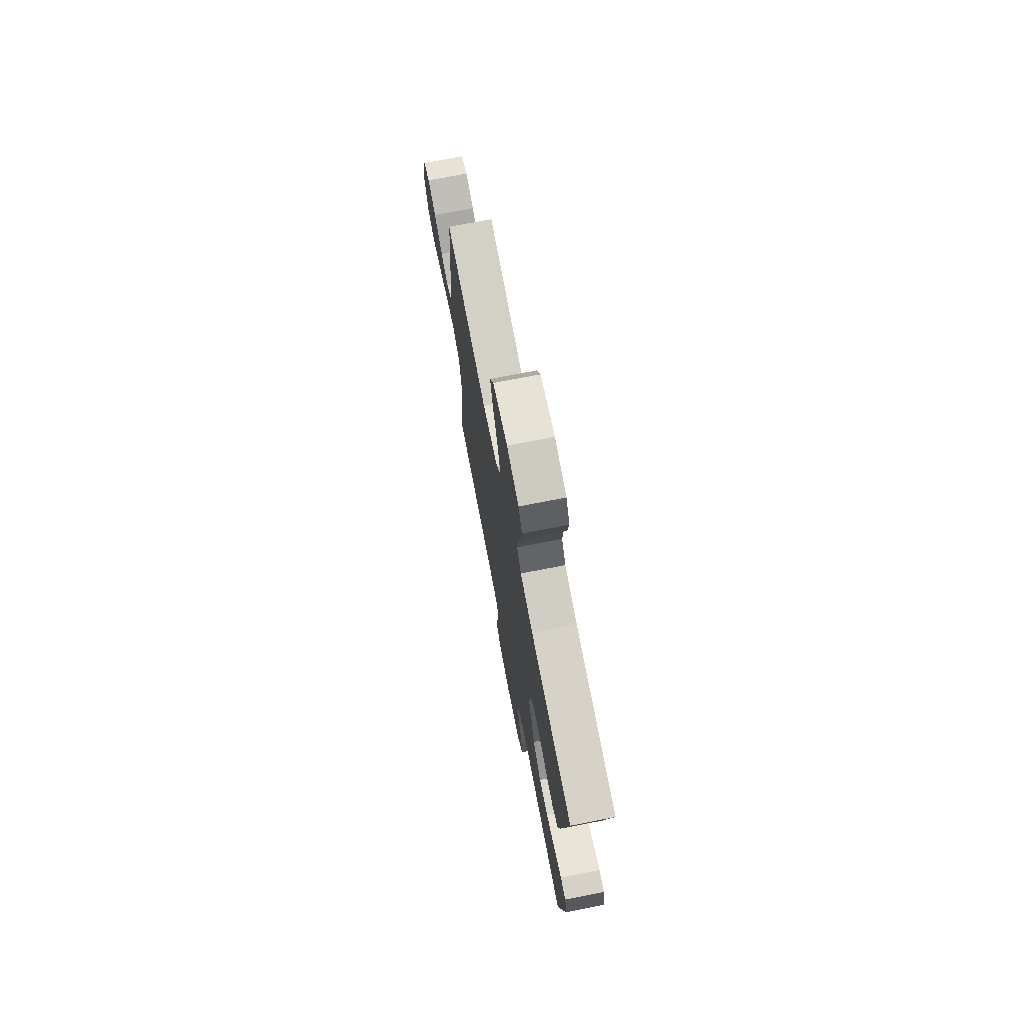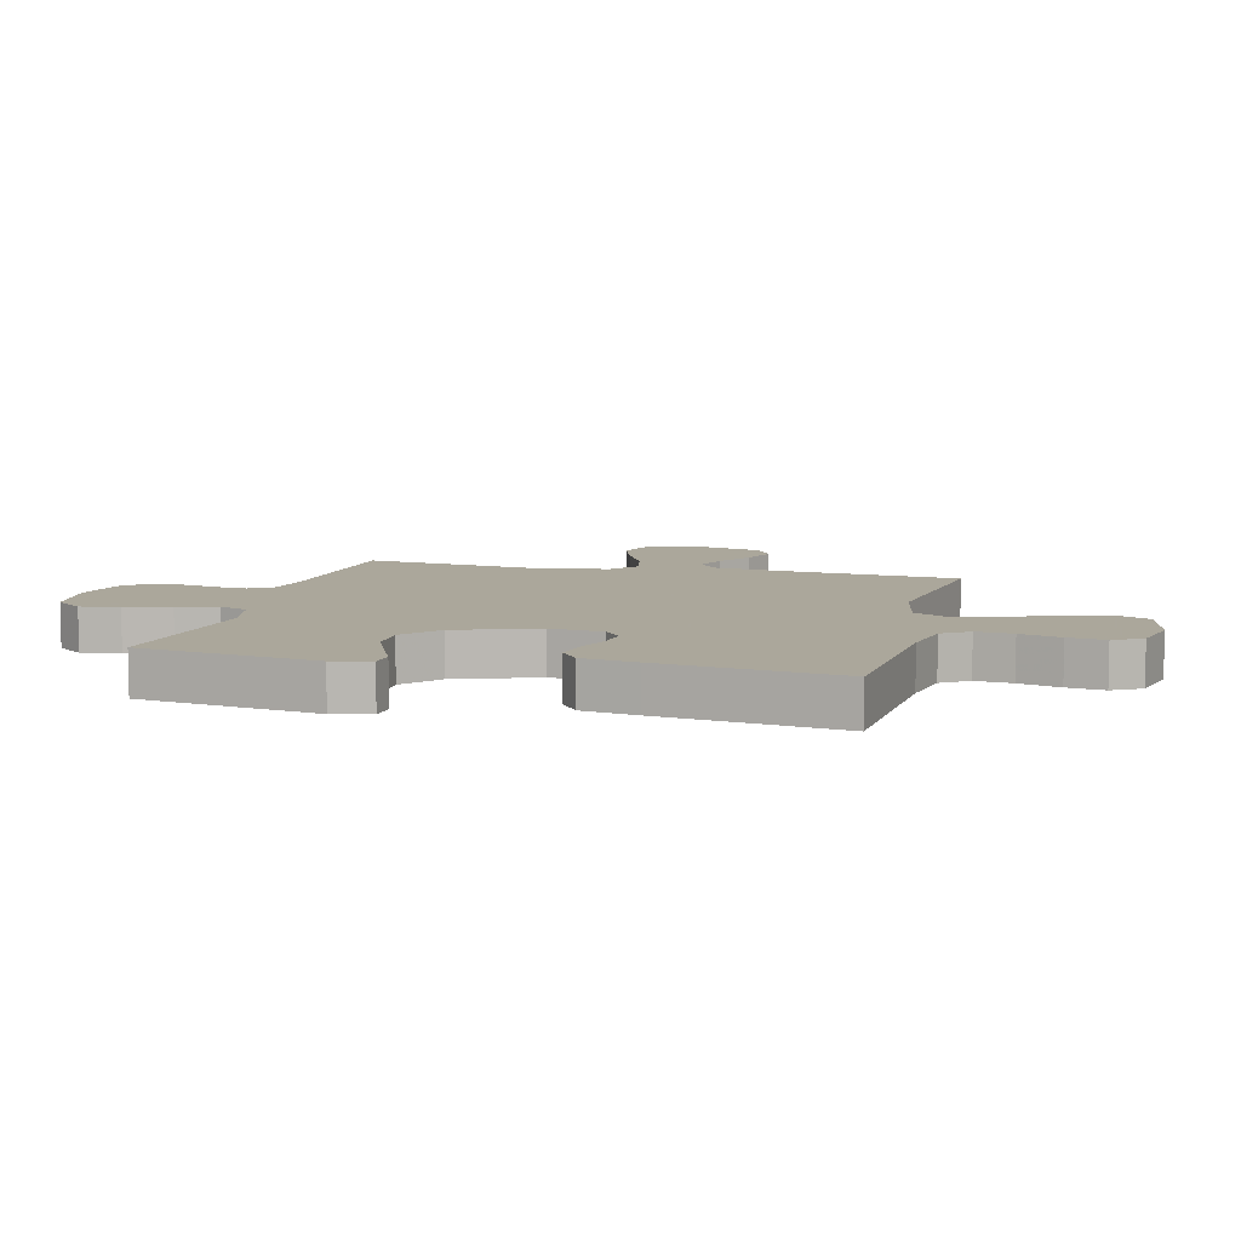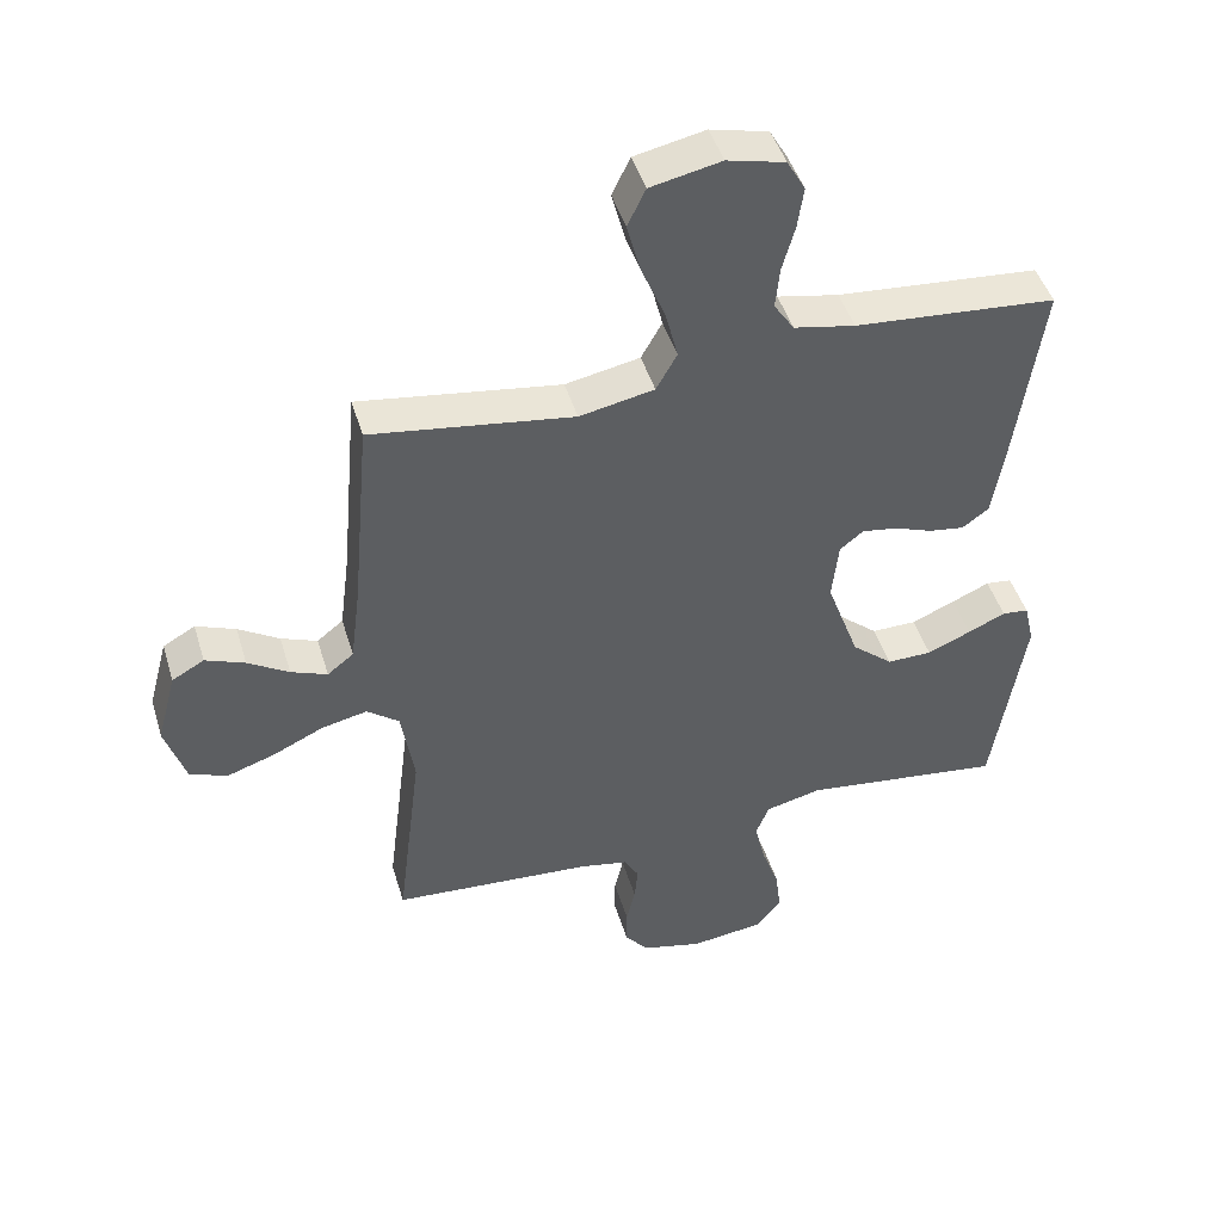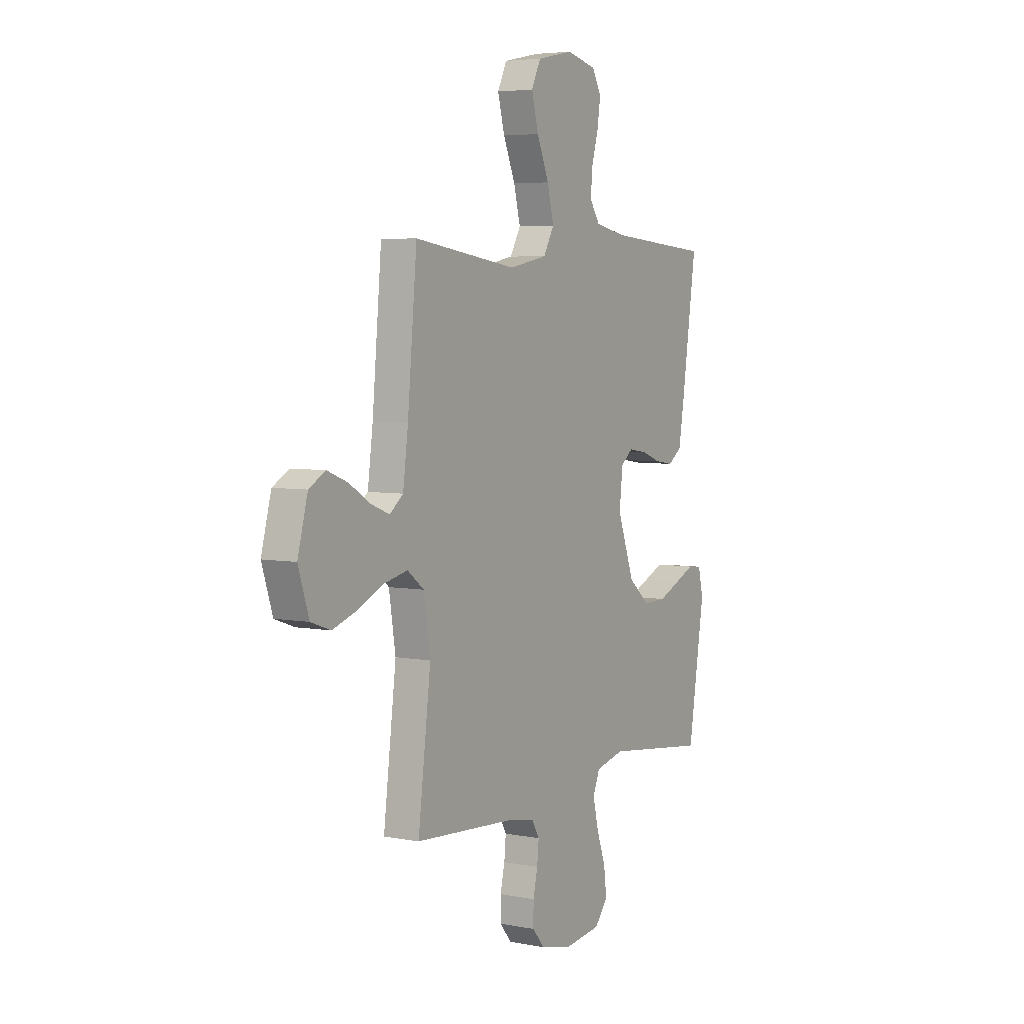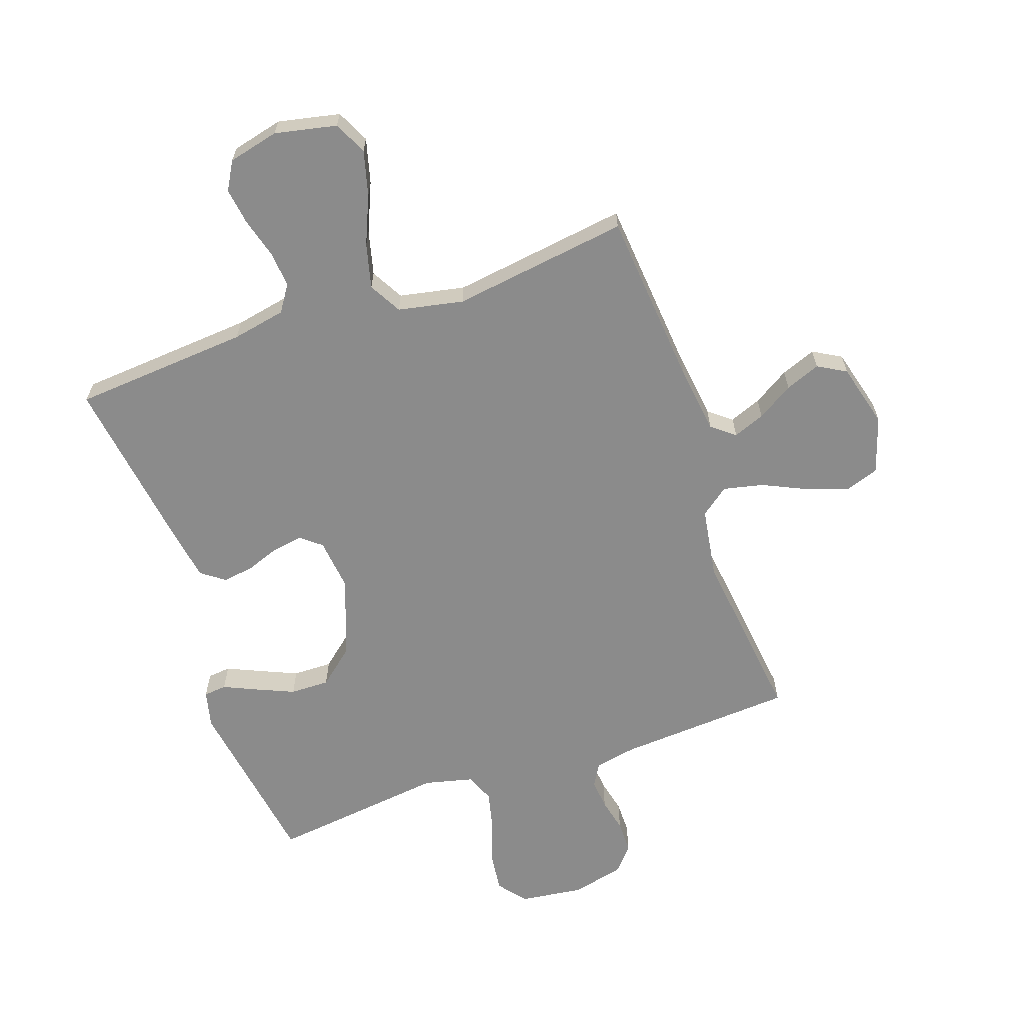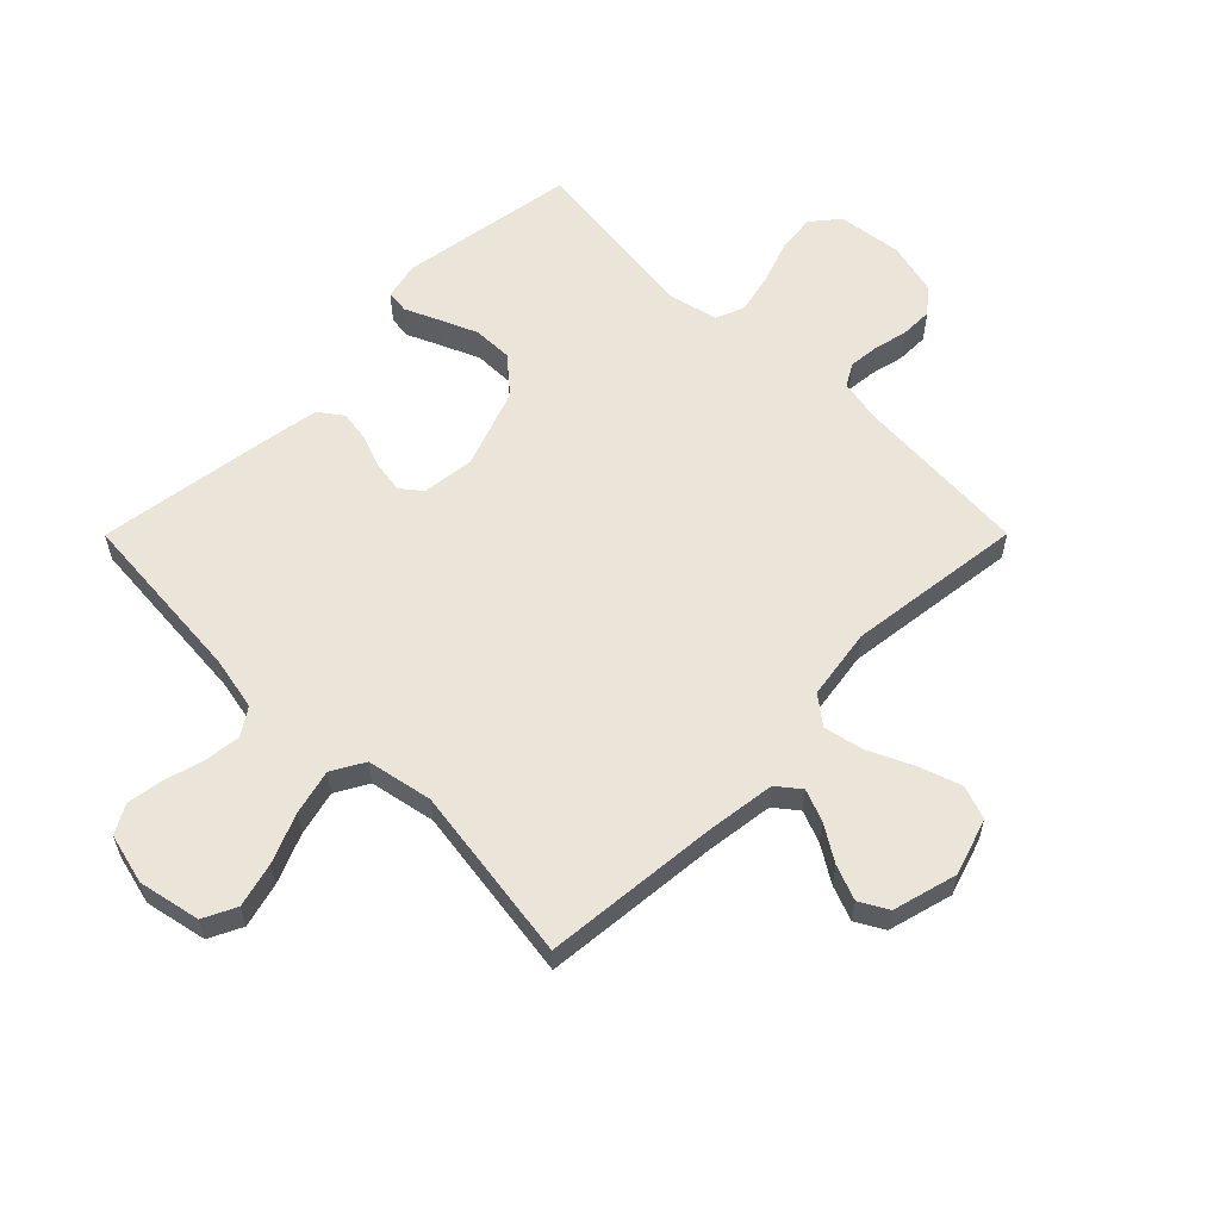
<metadata>
{"format":"obj","ext":"obj","renderer":"f3d","projection":"perspective","resolution":1024,"background":"white","views":[{"elev":73.4,"azim":-101.0,"up":"+Z"},{"elev":8.2,"azim":-76.0,"up":"+Y"},{"elev":45.7,"azim":163.5,"up":"+Z"},{"elev":5.0,"azim":121.3,"up":"+Z"},{"elev":-63.9,"azim":19.0,"up":"+Y"},{"elev":58.9,"azim":44.9,"up":"+Y"}]}
</metadata>
<code>
v 0.5 0.07 0.5
v 0.527 0.07 0.2
v 0.542 0.07 0.085
v 0.581 0.07 0.054
v 0.635 0.07 0.075
v 0.696 0.07 0.113
v 0.755 0.07 0.136
v 0.803 0.07 0.109
v 0.832 0.07 0
v 0.801 0.07 -0.096
v 0.744 0.07 -0.116
v 0.673 0.07 -0.092
v 0.598 0.07 -0.057
v 0.53 0.07 -0.042
v 0.482 0.07 -0.079
v 0.463 0.07 -0.2
v 0.5 0.07 -0.5
v 0.2 0.07 -0.52
v 0.129 0.07 -0.534
v 0.107 0.07 -0.572
v 0.112 0.07 -0.624
v 0.125 0.07 -0.681
v 0.125 0.07 -0.736
v 0.09 0.07 -0.778
v 0 0.07 -0.8
v -0.109 0.07 -0.786
v -0.147 0.07 -0.739
v -0.139 0.07 -0.673
v -0.113 0.07 -0.6
v -0.097 0.07 -0.532
v -0.117 0.07 -0.483
v -0.2 0.07 -0.463
v -0.5 0.07 -0.5
v -0.547 0.07 -0.2
v -0.532 0.07 -0.137
v -0.493 0.07 -0.133
v -0.437 0.07 -0.158
v -0.372 0.07 -0.186
v -0.305 0.07 -0.187
v -0.244 0.07 -0.135
v -0.195 0.07 0
v -0.205 0.07 0.089
v -0.24 0.07 0.117
v -0.292 0.07 0.109
v -0.349 0.07 0.088
v -0.402 0.07 0.08
v -0.442 0.07 0.109
v -0.457 0.07 0.2
v -0.5 0.07 0.5
v -0.2 0.07 0.524
v -0.109 0.07 0.542
v -0.079 0.07 0.587
v -0.085 0.07 0.648
v -0.104 0.07 0.716
v -0.113 0.07 0.778
v -0.086 0.07 0.826
v 0 0.07 0.847
v 0.105 0.07 0.825
v 0.132 0.07 0.769
v 0.112 0.07 0.693
v 0.077 0.07 0.61
v 0.058 0.07 0.534
v 0.089 0.07 0.479
v 0.2 0.07 0.457
v 0.5 0 0.5
v 0.527 0 0.2
v 0.542 0 0.085
v 0.581 0 0.054
v 0.635 0 0.075
v 0.696 0 0.113
v 0.755 0 0.136
v 0.803 0 0.109
v 0.832 0 0
v 0.801 0 -0.096
v 0.744 0 -0.116
v 0.673 0 -0.092
v 0.598 0 -0.057
v 0.53 0 -0.042
v 0.482 0 -0.079
v 0.463 0 -0.2
v 0.5 0 -0.5
v 0.2 0 -0.52
v 0.129 0 -0.534
v 0.107 0 -0.572
v 0.112 0 -0.624
v 0.125 0 -0.681
v 0.125 0 -0.736
v 0.09 0 -0.778
v 0 0 -0.8
v -0.109 0 -0.786
v -0.147 0 -0.739
v -0.139 0 -0.673
v -0.113 0 -0.6
v -0.097 0 -0.532
v -0.117 0 -0.483
v -0.2 0 -0.463
v -0.5 0 -0.5
v -0.547 0 -0.2
v -0.532 0 -0.137
v -0.493 0 -0.133
v -0.437 0 -0.158
v -0.372 0 -0.186
v -0.305 0 -0.187
v -0.244 0 -0.135
v -0.195 0 0
v -0.205 0 0.089
v -0.24 0 0.117
v -0.292 0 0.109
v -0.349 0 0.088
v -0.402 0 0.08
v -0.442 0 0.109
v -0.457 0 0.2
v -0.5 0 0.5
v -0.2 0 0.524
v -0.109 0 0.542
v -0.079 0 0.587
v -0.085 0 0.648
v -0.104 0 0.716
v -0.113 0 0.778
v -0.086 0 0.826
v 0 0 0.847
v 0.105 0 0.825
v 0.132 0 0.769
v 0.112 0 0.693
v 0.077 0 0.61
v 0.058 0 0.534
v 0.089 0 0.479
v 0.2 0 0.457
f 58 59 60 61
f 58 61 62
f 57 58 62
f 56 57 62
f 53 54 55 56
f 52 53 56 62
f 51 52 62 63
f 47 48 49 50
f 47 50 51 63
f 44 45 46 47
f 43 44 47 63
f 34 35 36 37
f 32 33 34 37
f 31 32 37 38
f 26 27 28 29
f 26 29 30
f 25 26 30
f 24 25 30
f 21 22 23 24
f 20 21 24 30
f 19 20 30 31
f 16 17 18
f 15 16 18 19
f 10 11 12 13
f 10 13 14
f 9 10 14
f 8 9 14
f 5 6 7 8
f 4 5 8 14
f 3 4 14 15
f 64 1 2
f 42 43 63 64
f 41 42 64 2
f 40 41 2 3
f 39 40 3 15
f 19 31 38 39
f 15 19 39
f 125 124 123 122
f 126 125 122
f 126 122 121
f 126 121 120
f 120 119 118 117
f 126 120 117 116
f 127 126 116 115
f 114 113 112 111
f 127 115 114 111
f 111 110 109 108
f 127 111 108 107
f 101 100 99 98
f 101 98 97 96
f 102 101 96 95
f 93 92 91 90
f 94 93 90
f 94 90 89
f 94 89 88
f 88 87 86 85
f 94 88 85 84
f 95 94 84 83
f 82 81 80
f 83 82 80 79
f 77 76 75 74
f 78 77 74
f 78 74 73
f 78 73 72
f 72 71 70 69
f 78 72 69 68
f 79 78 68 67
f 66 65 128
f 128 127 107 106
f 66 128 106 105
f 67 66 105 104
f 79 67 104 103
f 103 102 95 83
f 103 83 79
f 1 65 66 2
f 2 66 67 3
f 3 67 68 4
f 4 68 69 5
f 5 69 70 6
f 6 70 71 7
f 7 71 72 8
f 8 72 73 9
f 9 73 74 10
f 10 74 75 11
f 11 75 76 12
f 12 76 77 13
f 13 77 78 14
f 14 78 79 15
f 15 79 80 16
f 16 80 81 17
f 17 81 82 18
f 18 82 83 19
f 19 83 84 20
f 20 84 85 21
f 21 85 86 22
f 22 86 87 23
f 23 87 88 24
f 24 88 89 25
f 25 89 90 26
f 26 90 91 27
f 27 91 92 28
f 28 92 93 29
f 29 93 94 30
f 30 94 95 31
f 31 95 96 32
f 32 96 97 33
f 33 97 98 34
f 34 98 99 35
f 35 99 100 36
f 36 100 101 37
f 37 101 102 38
f 38 102 103 39
f 39 103 104 40
f 40 104 105 41
f 41 105 106 42
f 42 106 107 43
f 43 107 108 44
f 44 108 109 45
f 45 109 110 46
f 46 110 111 47
f 47 111 112 48
f 48 112 113 49
f 49 113 114 50
f 50 114 115 51
f 51 115 116 52
f 52 116 117 53
f 53 117 118 54
f 54 118 119 55
f 55 119 120 56
f 56 120 121 57
f 57 121 122 58
f 58 122 123 59
f 59 123 124 60
f 60 124 125 61
f 61 125 126 62
f 62 126 127 63
f 63 127 128 64
f 64 128 65 1

</code>
